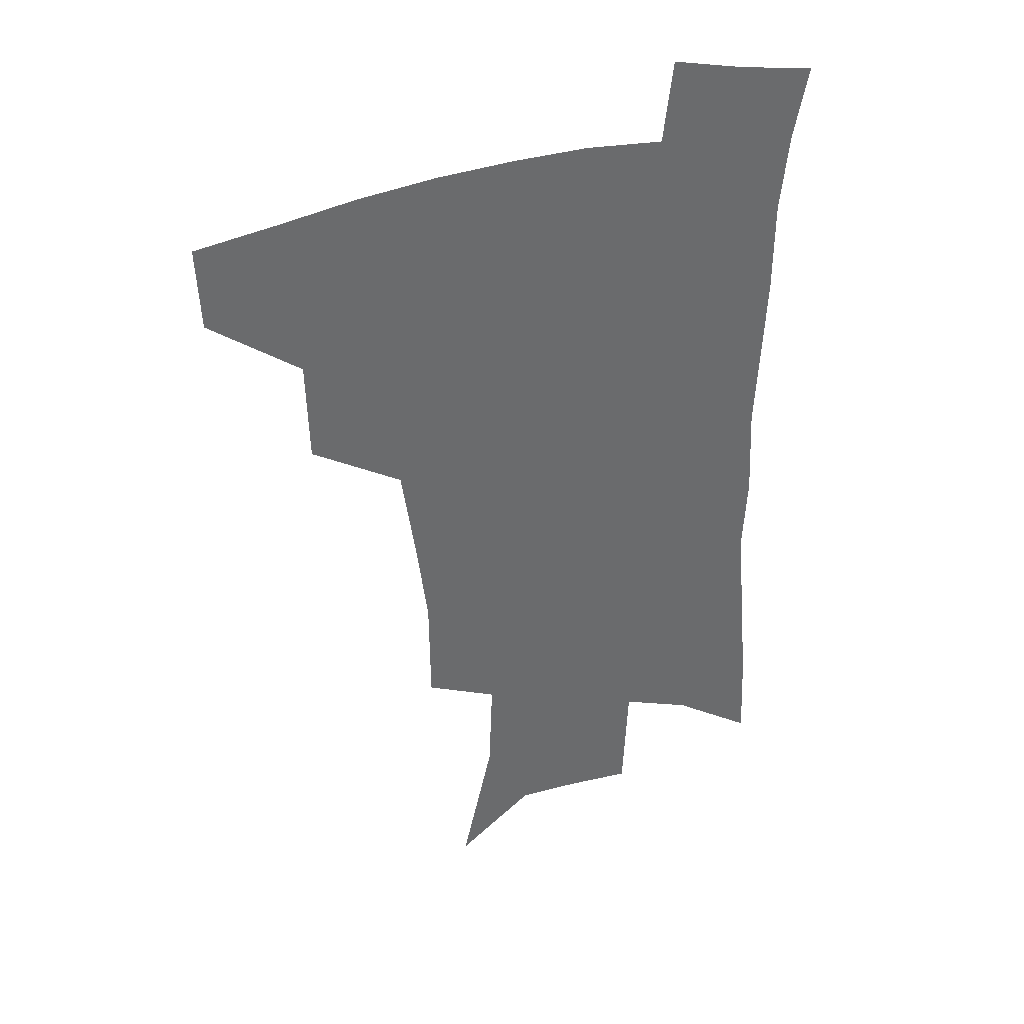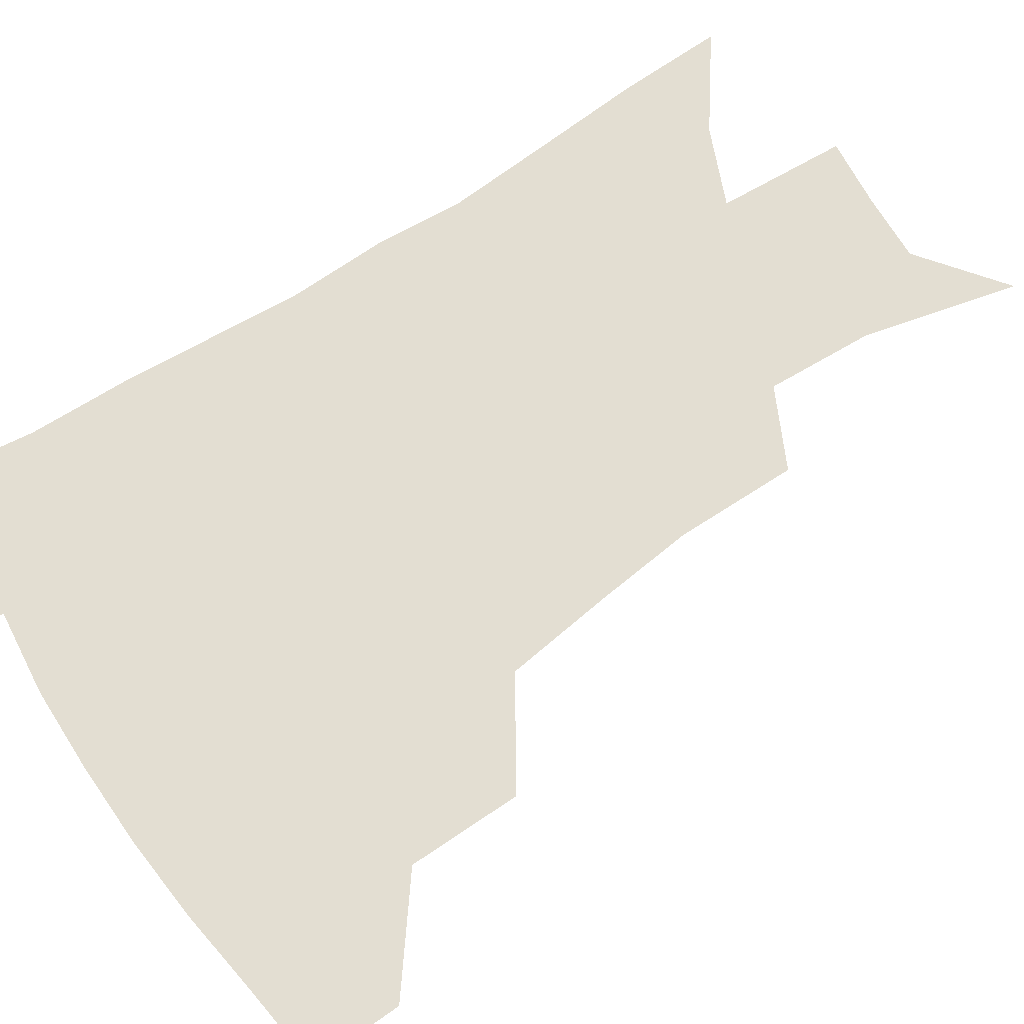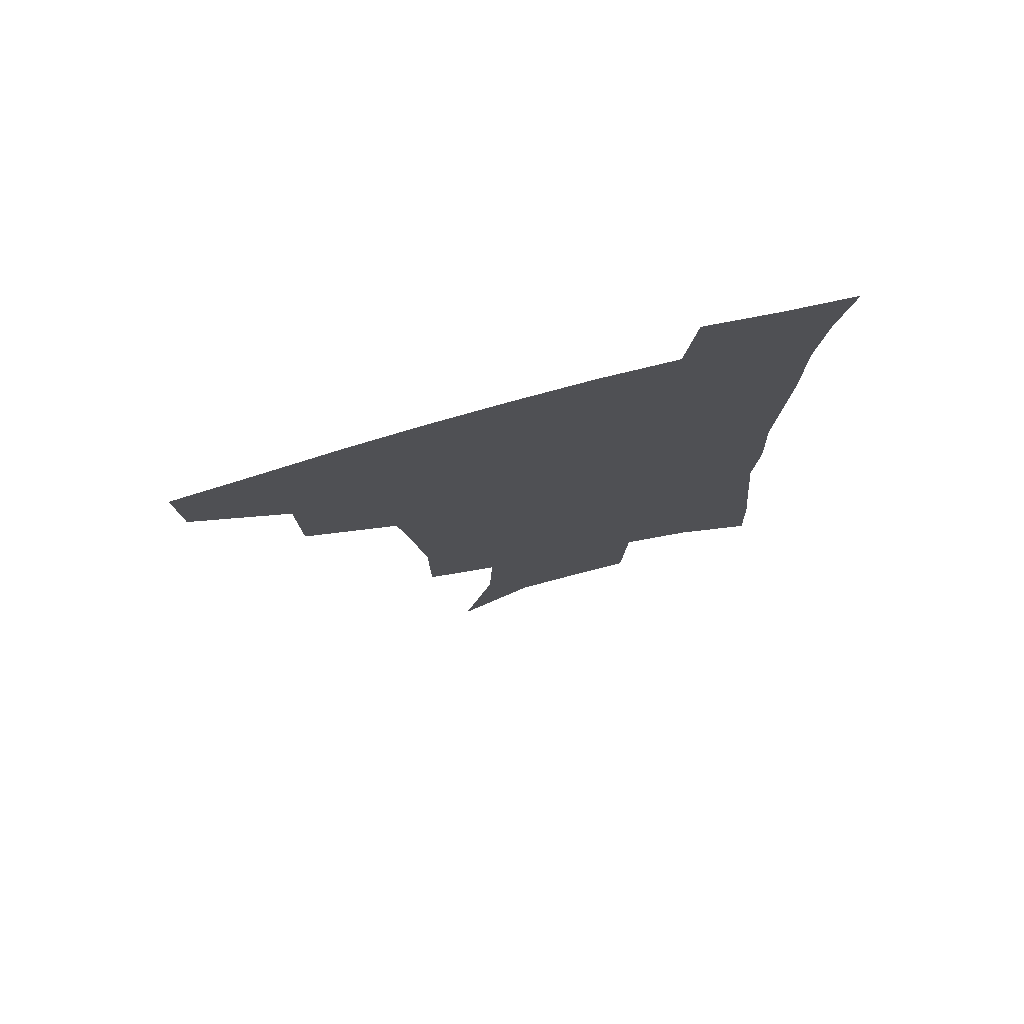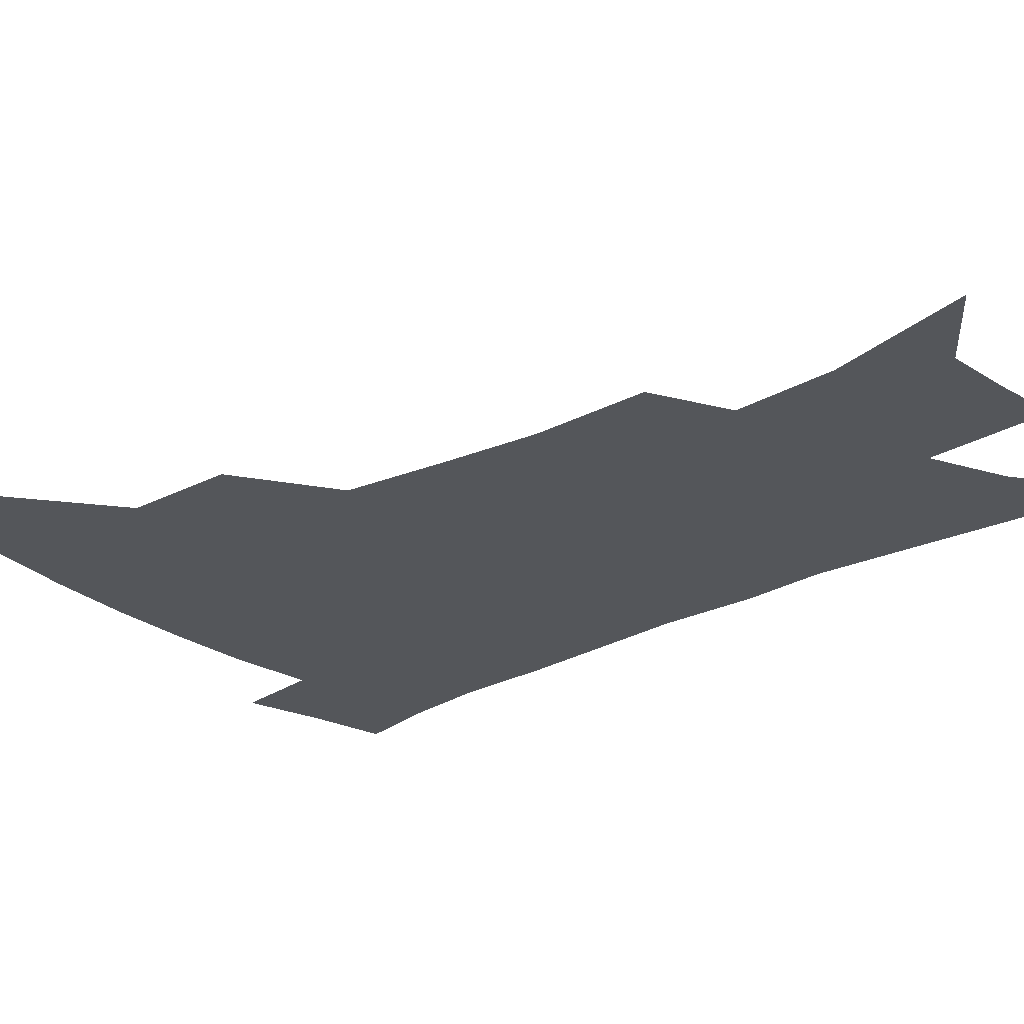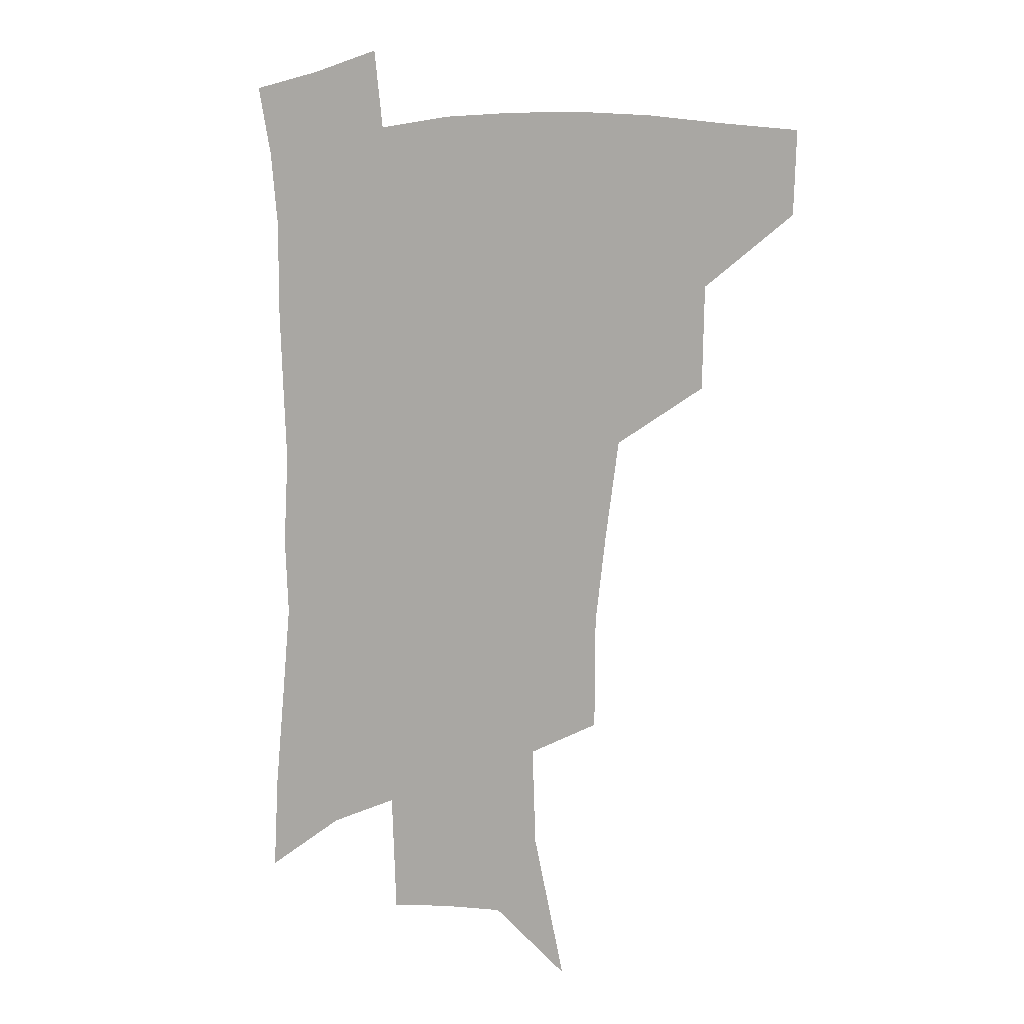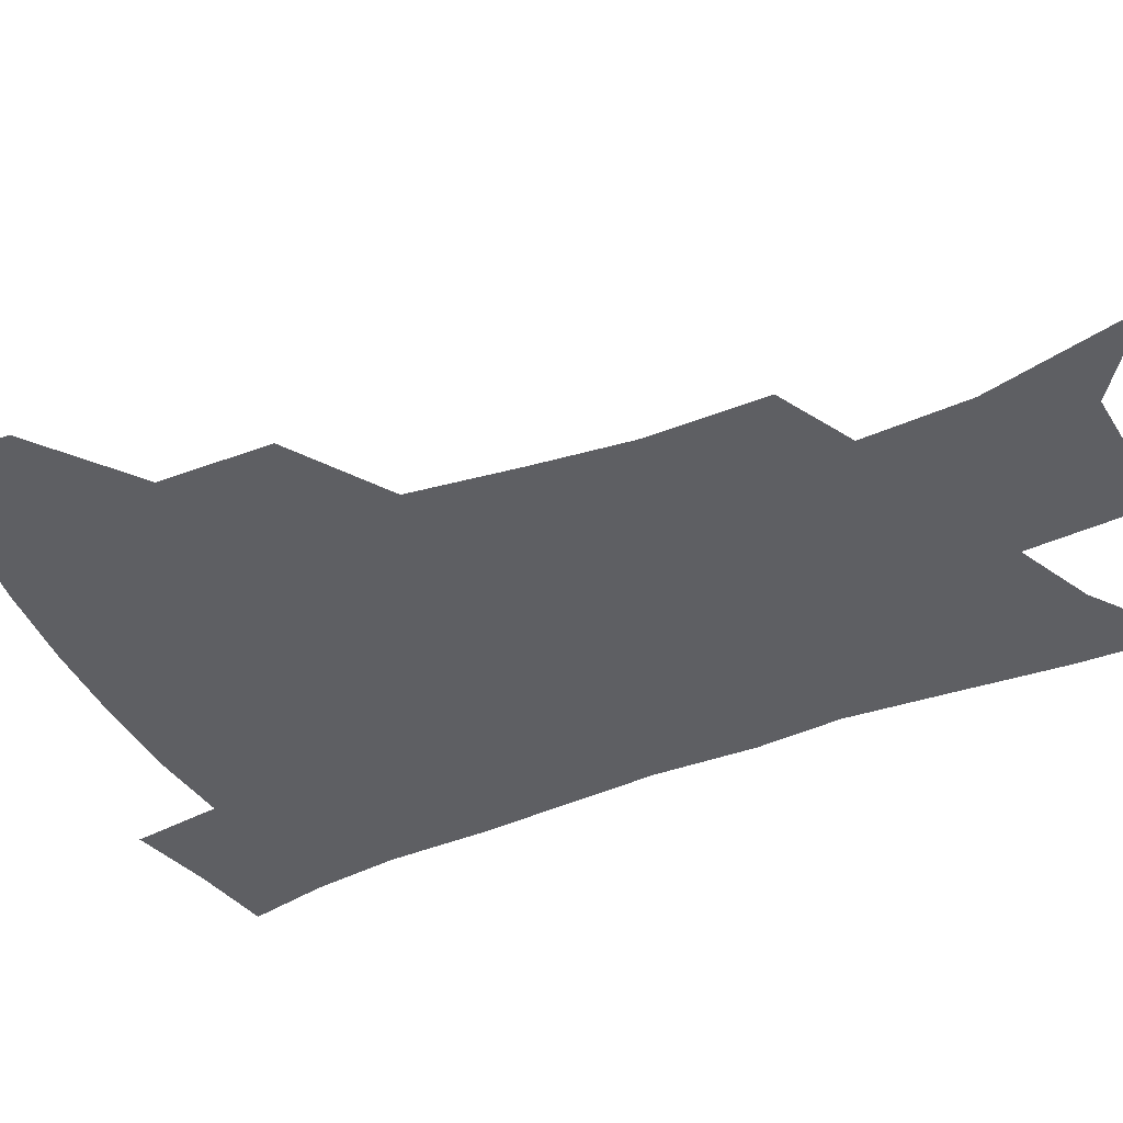
<metadata>
{"format":"obj","ext":"obj","renderer":"f3d","projection":"perspective","resolution":1024,"background":"white","views":[{"elev":38.1,"azim":-21.2,"up":"+Y"},{"elev":67.4,"azim":-122.9,"up":"+Z"},{"elev":76.7,"azim":-15.4,"up":"+Y"},{"elev":-25.5,"azim":-48.9,"up":"+Z"},{"elev":5.0,"azim":-154.2,"up":"+Y"},{"elev":-41.8,"azim":-63.8,"up":"+Z"}]}
</metadata>
<code>
v 486.8 443.7 0
v 485.5 474.4 0
v 521.8 379.9 0
v 520.8 417.9 0
v 518.8 449 0
v 515.1 478.1 0
v 565.3 248.3 0
v 565 289.2 0
v 560.8 322.2 0
v 555.6 358.6 0
v 552.4 394.1 0
v 550.3 424.7 0
v 548.6 453 0
v 544 482.3 0
v 578.9 147.8 0
v 590.7 199.3 0
v 592 235.3 0
v 589.3 270.1 0
v 587.5 306.5 0
v 583.7 336.2 0
v 580.6 369.3 0
v 579.1 401.2 0
v 578 429.6 0
v 576 455.8 0
v 572.8 484.8 0
v 607.3 169.4 0
v 613.1 212.1 0
v 612.3 244.4 0
v 611 282.3 0
v 608.9 313.3 0
v 606.6 344.2 0
v 604.9 375 0
v 604 403.7 0
v 603.6 430.8 0
v 603.4 457.2 0
v 601.3 485.7 0
v 630.3 168.4 0
v 634.2 217 0
v 633.3 250.9 0
v 631.9 283.4 0
v 630.3 315.9 0
v 629.2 344.5 0
v 628.2 377.2 0
v 628.3 405 0
v 629.1 431.7 0
v 630.2 457.3 0
v 629.5 485.4 0
v 653.8 166.1 0
v 655.8 209.5 0
v 654.8 247.4 0
v 652.9 283.1 0
v 652 313.8 0
v 652 342.2 0
v 651.3 374.5 0
v 652.4 401.9 0
v 653.7 429.7 0
v 655.6 456.5 0
v 658.4 482.3 0
v 662 512.8 0
v 682.2 198.4 0
v 678.5 238.2 0
v 676 274 0
v 674.9 306.2 0
v 675 336.4 0
v 675.7 366.4 0
v 675.9 397.4 0
v 678.5 424.8 0
v 680.5 453.2 0
v 684.6 478.4 0
v 689.5 505.7 0
v 712.4 176.9 0
v 710.8 212.3 0
v 707.5 249.2 0
v 704.4 285 0
v 706 314.1 0
v 704.5 348.6 0
v 706.1 379.7 0
v 707.7 411 0
v 707.9 444.7 0
v 711.1 473.9 0
v 716.6 500.6 0
f 4 5 1
f 1 5 2
f 5 6 2
f 10 11 3
f 3 11 4
f 11 12 4
f 4 12 5
f 12 13 5
f 5 13 6
f 13 14 6
f 17 18 7
f 7 18 8
f 18 19 8
f 8 19 9
f 19 20 9
f 9 20 10
f 20 21 10
f 10 21 11
f 21 22 11
f 11 22 12
f 22 23 12
f 12 23 13
f 23 24 13
f 13 24 14
f 24 25 14
f 15 26 16
f 26 27 16
f 16 27 17
f 27 28 17
f 17 28 18
f 28 29 18
f 18 29 19
f 29 30 19
f 19 30 20
f 30 31 20
f 20 31 21
f 31 32 21
f 21 32 22
f 32 33 22
f 22 33 23
f 33 34 23
f 23 34 24
f 34 35 24
f 24 35 25
f 35 36 25
f 26 37 27
f 37 38 27
f 27 38 28
f 38 39 28
f 28 39 29
f 39 40 29
f 29 40 30
f 40 41 30
f 30 41 31
f 41 42 31
f 31 42 32
f 42 43 32
f 32 43 33
f 43 44 33
f 33 44 34
f 44 45 34
f 34 45 35
f 45 46 35
f 35 46 36
f 46 47 36
f 37 48 38
f 48 49 38
f 38 49 39
f 49 50 39
f 39 50 40
f 50 51 40
f 40 51 41
f 51 52 41
f 41 52 42
f 52 53 42
f 42 53 43
f 53 54 43
f 43 54 44
f 54 55 44
f 44 55 45
f 55 56 45
f 45 56 46
f 56 57 46
f 46 57 47
f 57 58 47
f 49 60 50
f 60 61 50
f 50 61 51
f 61 62 51
f 51 62 52
f 62 63 52
f 52 63 53
f 63 64 53
f 53 64 54
f 64 65 54
f 54 65 55
f 65 66 55
f 55 66 56
f 66 67 56
f 56 67 57
f 67 68 57
f 57 68 58
f 68 69 58
f 58 69 59
f 69 70 59
f 60 71 61
f 71 72 61
f 61 72 62
f 72 73 62
f 62 73 63
f 73 74 63
f 63 74 64
f 74 75 64
f 64 75 65
f 75 76 65
f 65 76 66
f 76 77 66
f 66 77 67
f 77 78 67
f 67 78 68
f 78 79 68
f 68 79 69
f 79 80 69
f 69 80 70
f 80 81 70

</code>
